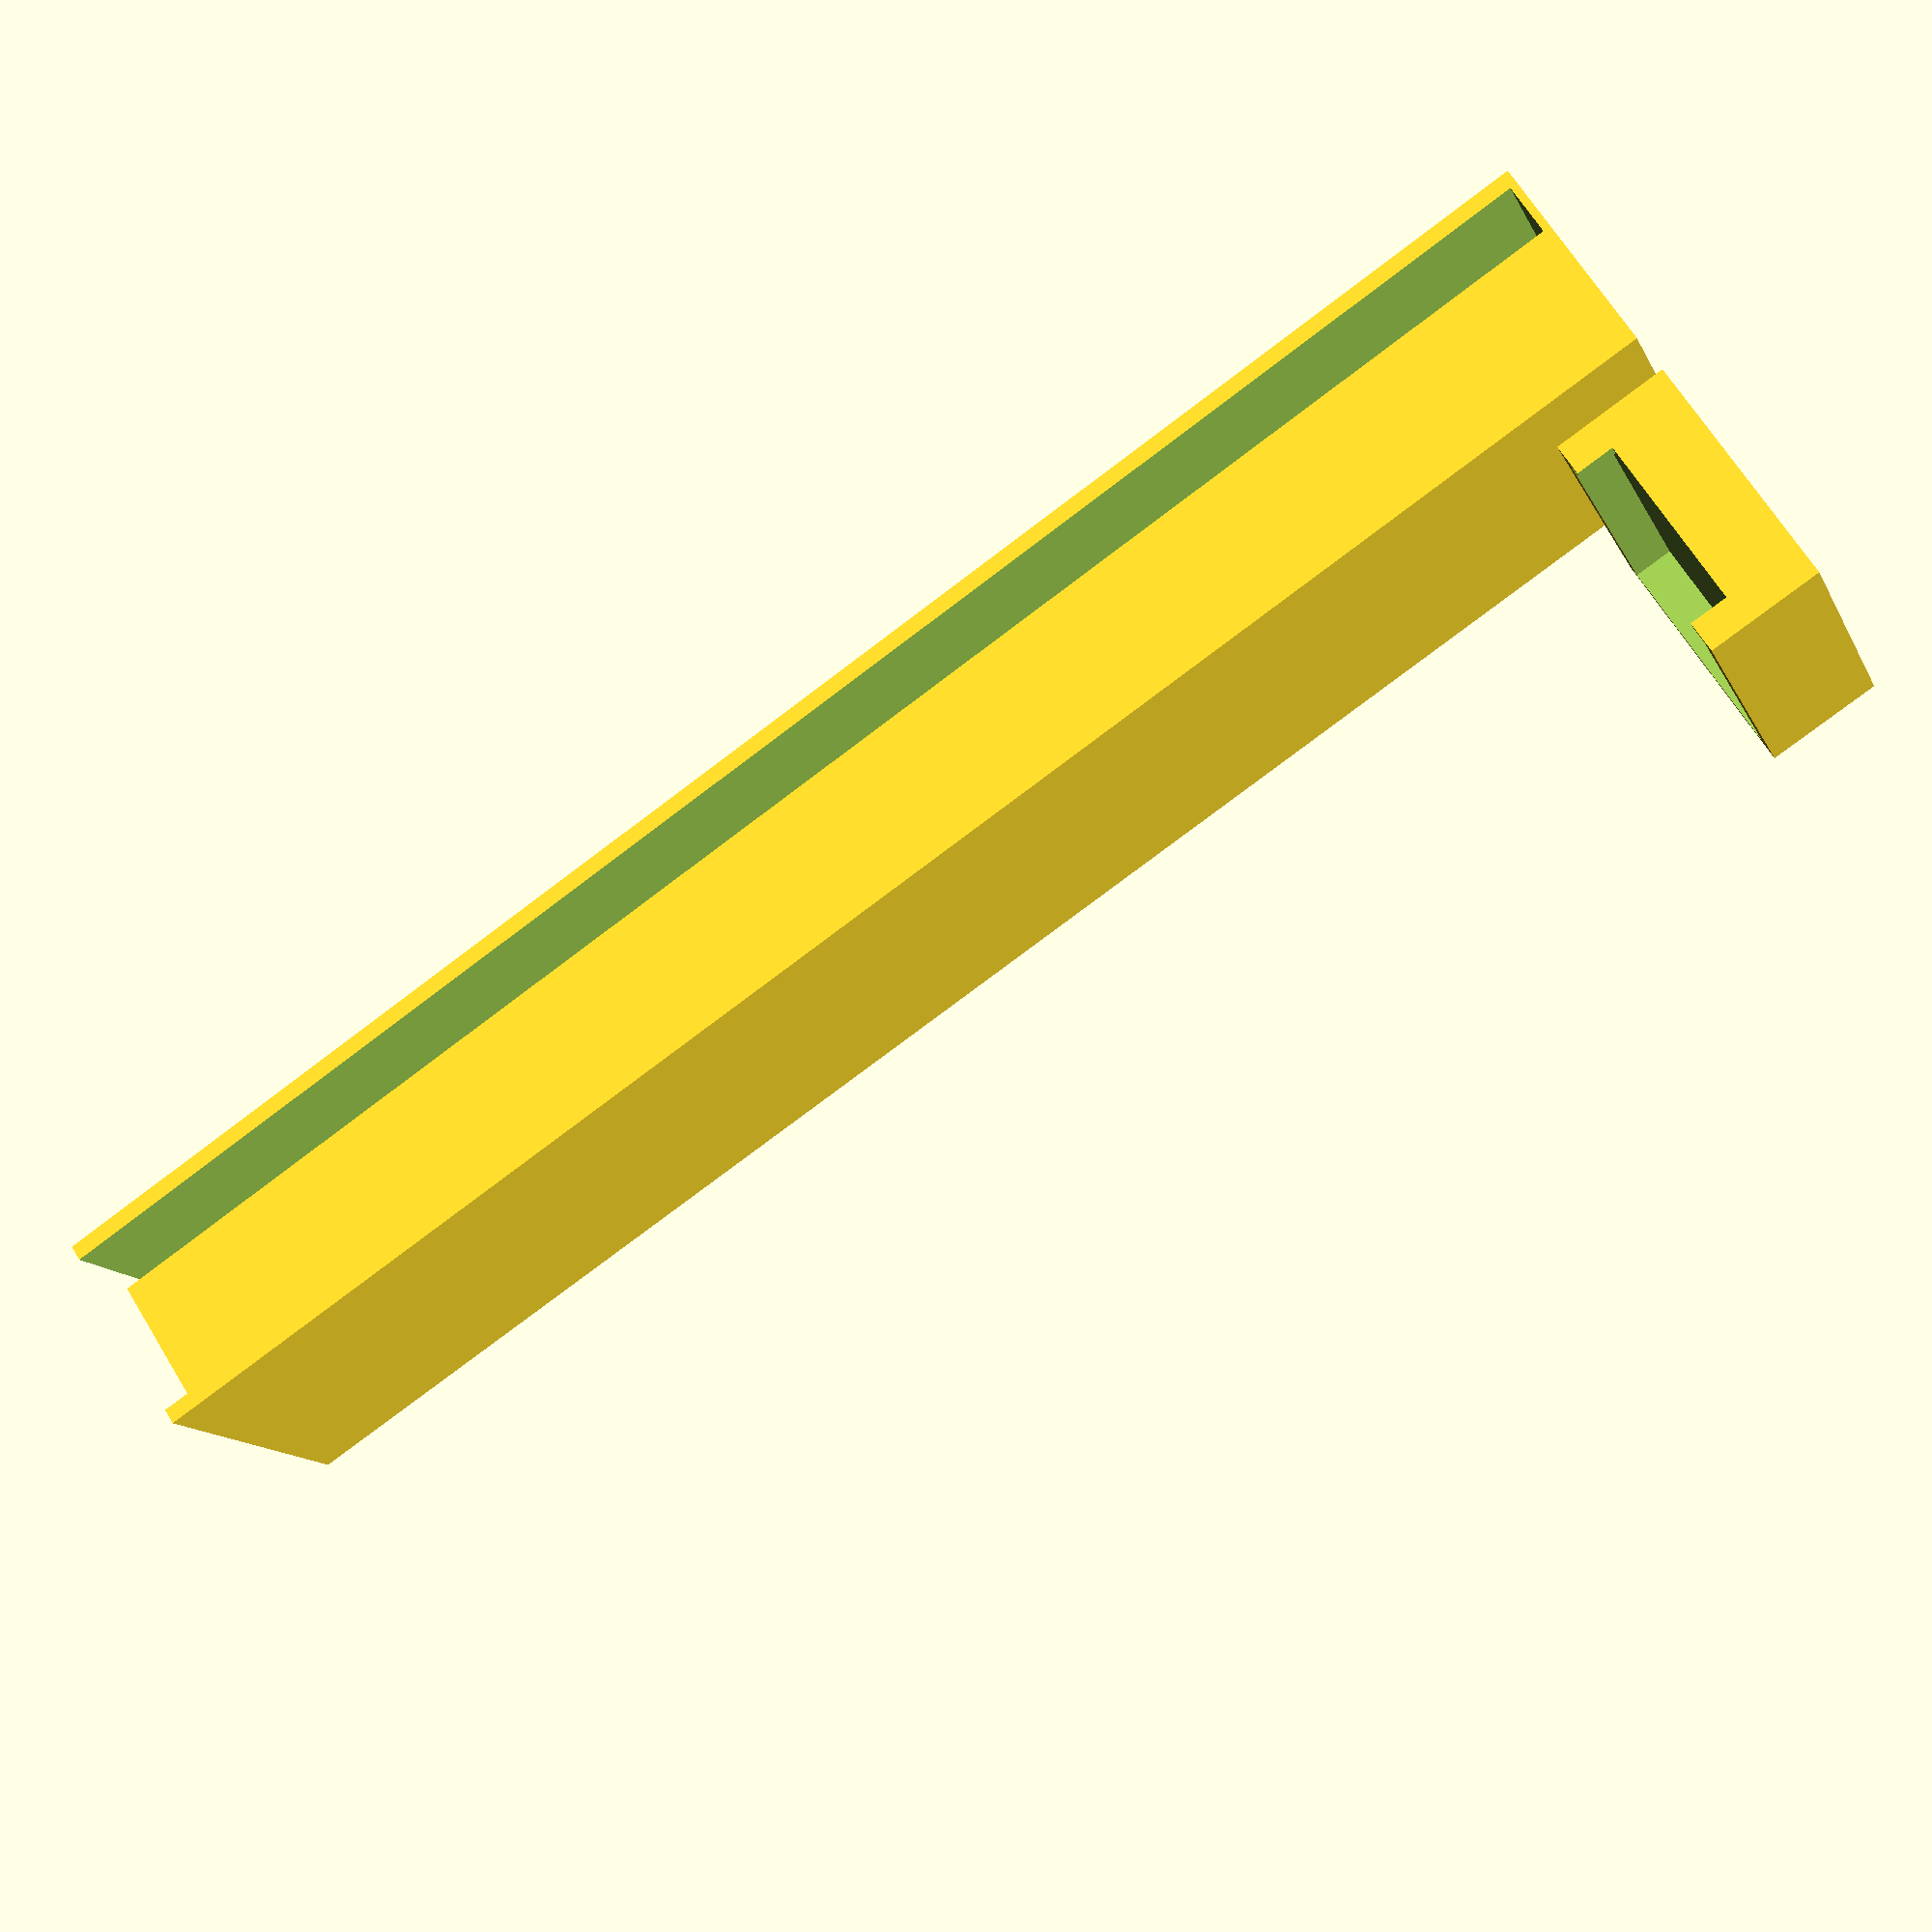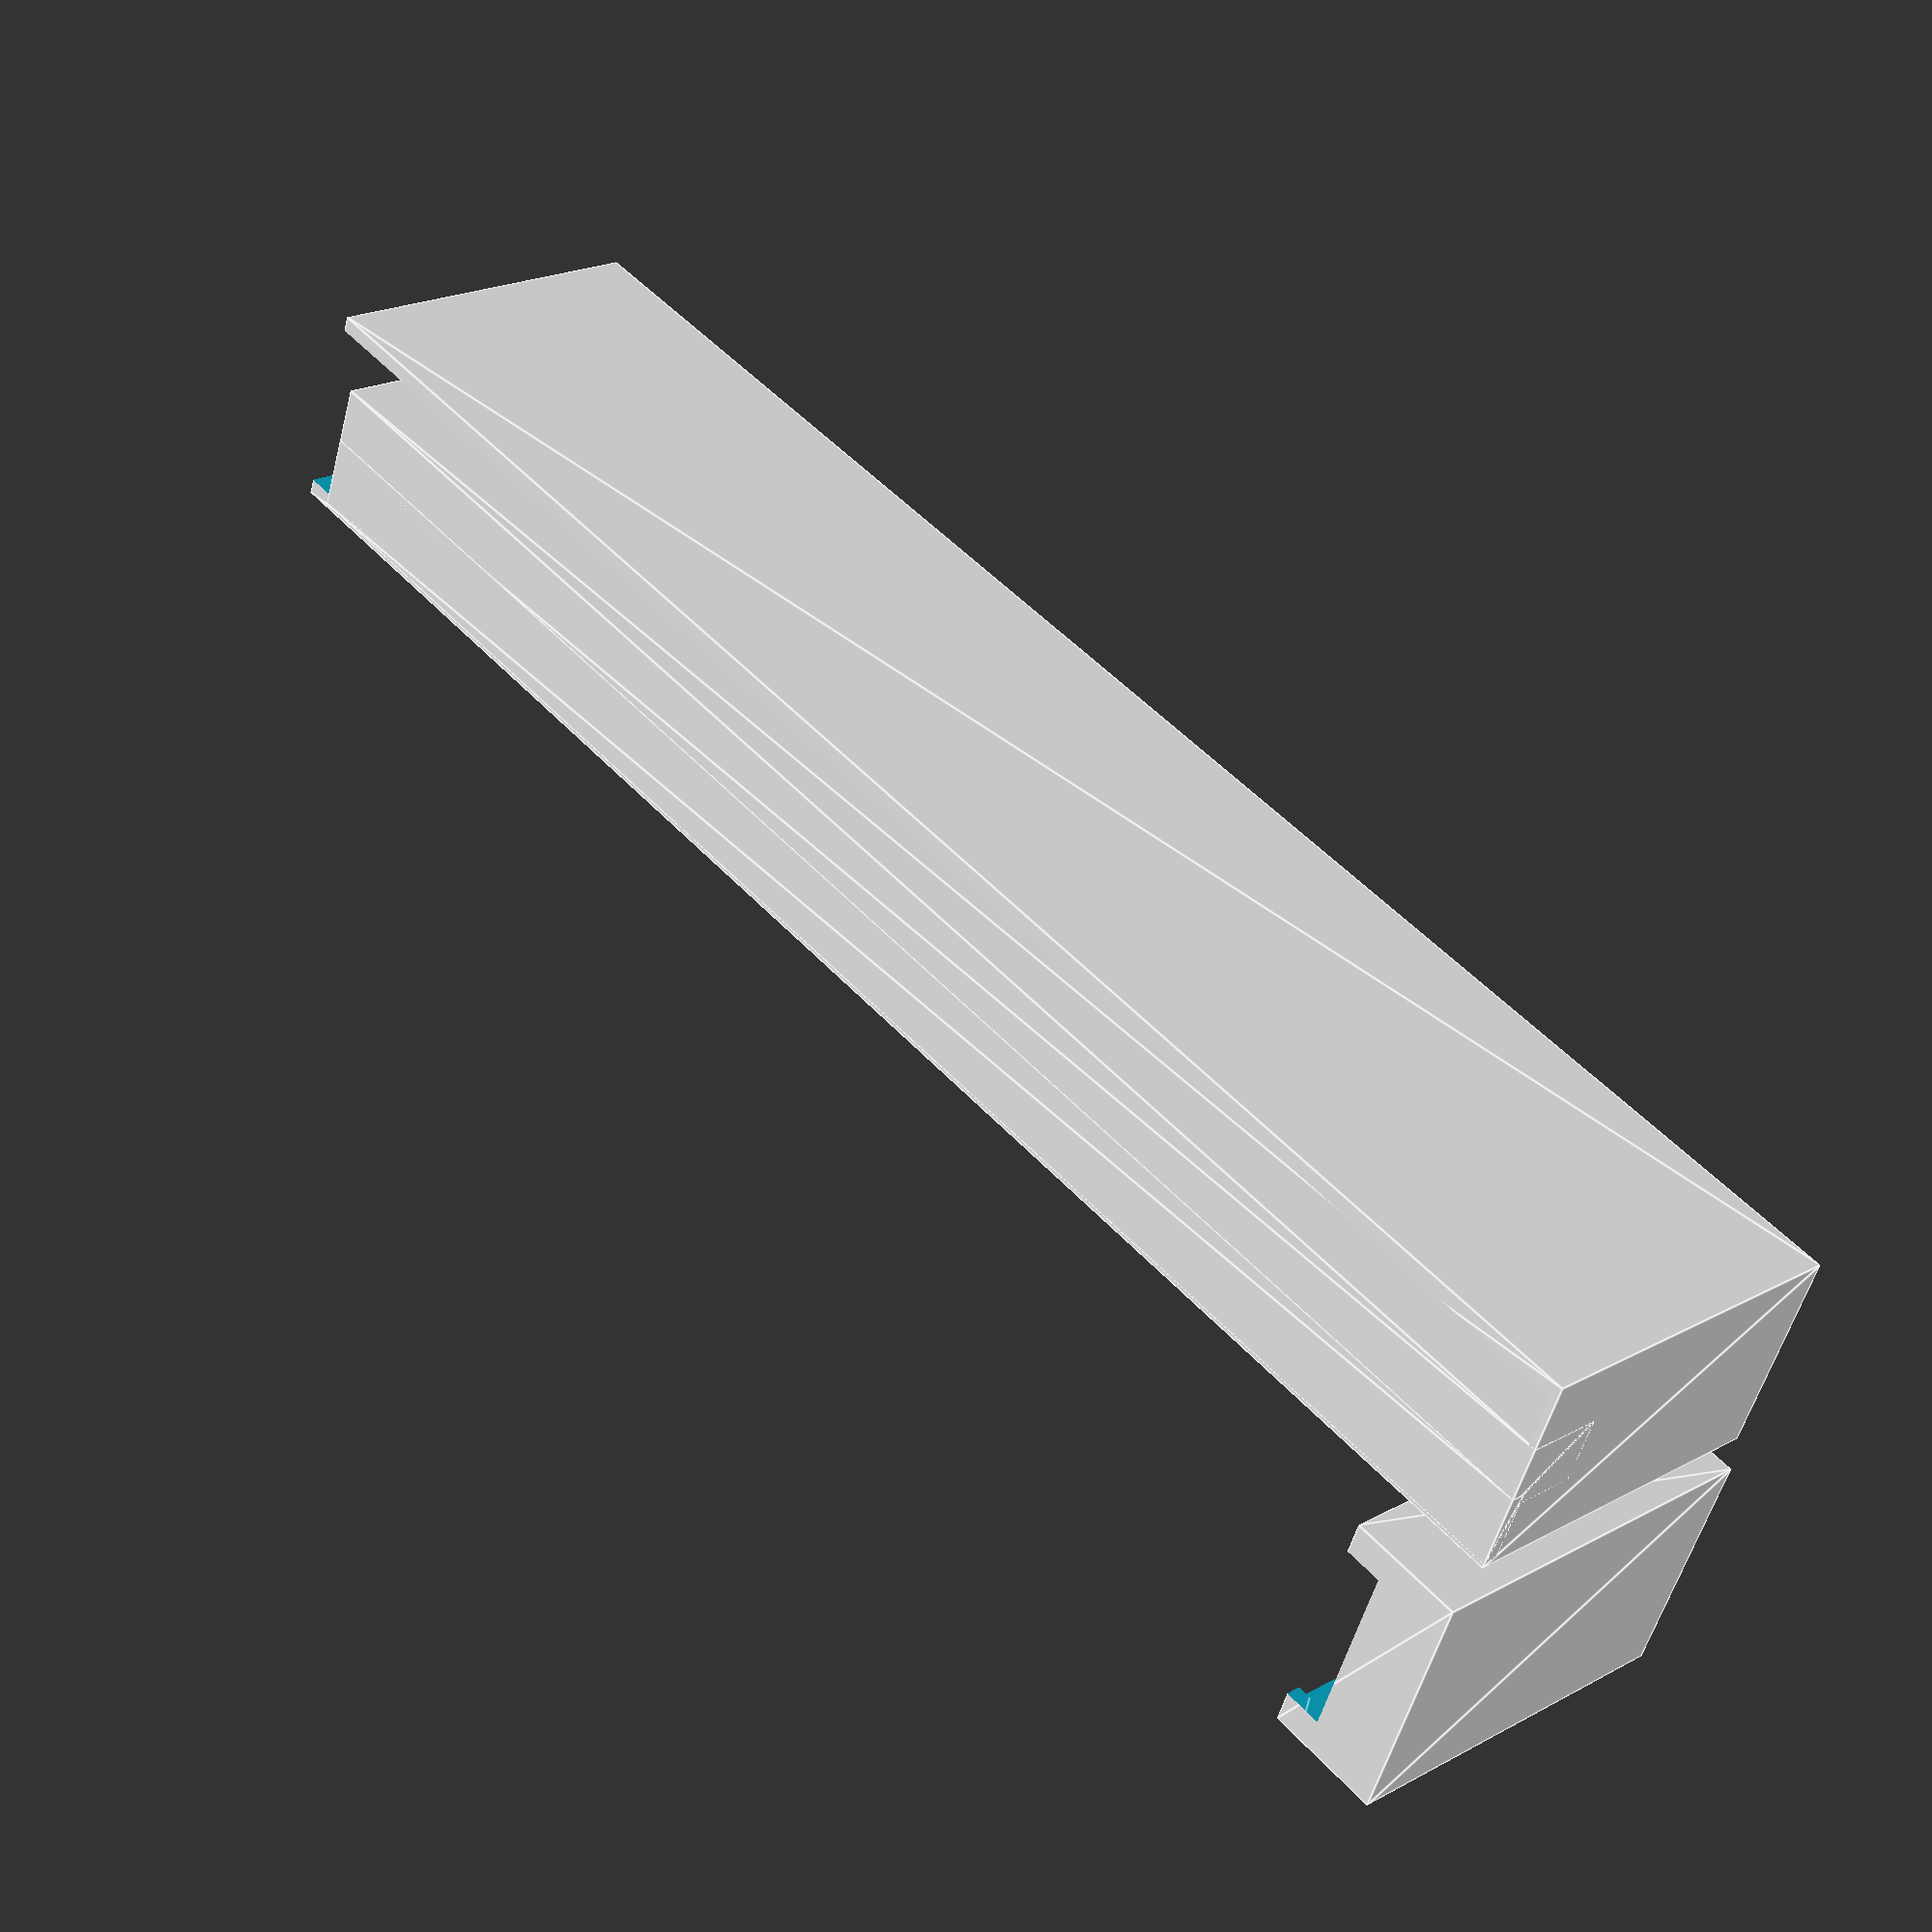
<openscad>
$fn = 100;

total_height = 230;
base_height = 10;

module outer_wall(height) {
  linear_extrude(height) square([45, 27], center=true);
}

module inner_wall(height) {
  linear_extrude(height) square([45, 23], center=true);
}

module pillar(height, connect_right) {
  translate([17.5, 0, 0]) linear_extrude(height) square([10, 9], center=true);
  translate([21.5, connect_right ? -8 : 8, 0]) linear_extrude(height) square([2, 10], center=true);
}

module magazine(height) {
  difference() {
    outer_wall(height);
    translate([2, 0, 1]) inner_wall(height);
  }
  pillar(height - 3.5, true);
}

module base_outer_wall(height) {
  linear_extrude(height) square([49.3, 31.3], center=true);
}

module base_inner_wall(height) {
  linear_extrude(height) square([45.3, 27.3], center=true);
}

module base_cutout() {
  translate([0, 0, 0]) base_inner_wall(30);
  translate([5, 0, 0]) linear_extrude(30) square([45, 23], center=true);
}

module base(height) {
  rail_height = 5;
  difference() {
    base_outer_wall(height + rail_height);
    translate([0, 0, height]) base_cutout();
  }
}

translate([0, 35, 0]) magazine(total_height - base_height);
base(base_height);

</openscad>
<views>
elev=257.9 azim=240.0 roll=53.0 proj=p view=wireframe
elev=130.4 azim=160.7 roll=40.3 proj=p view=edges
</views>
